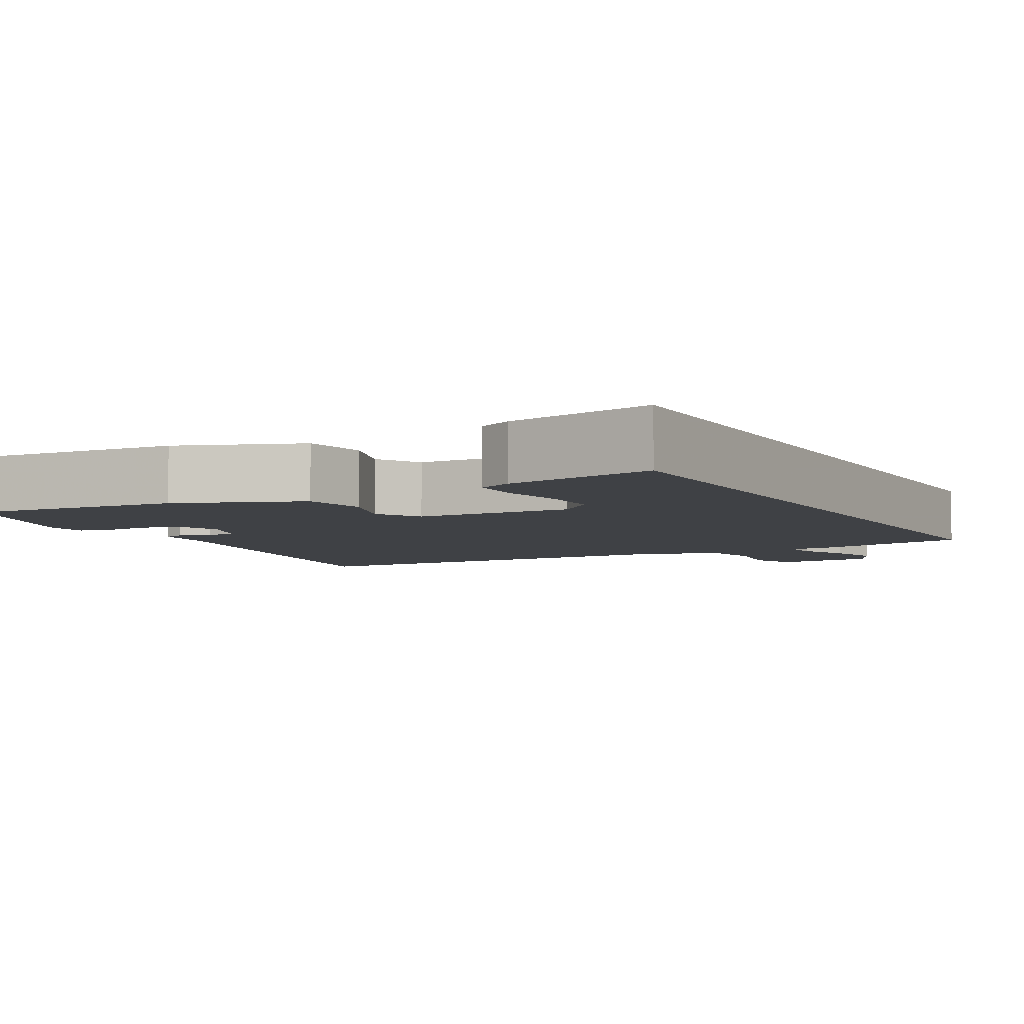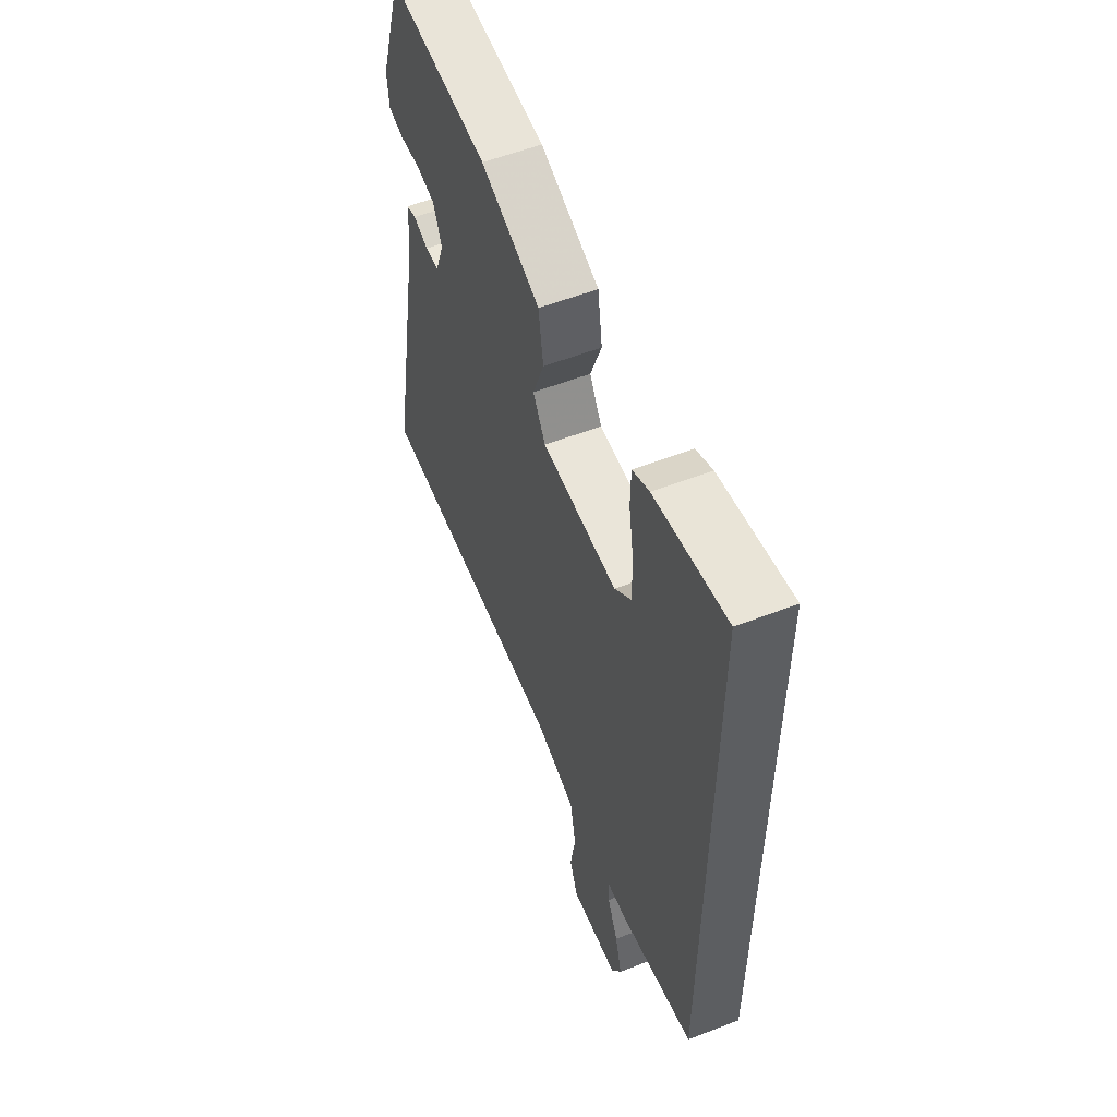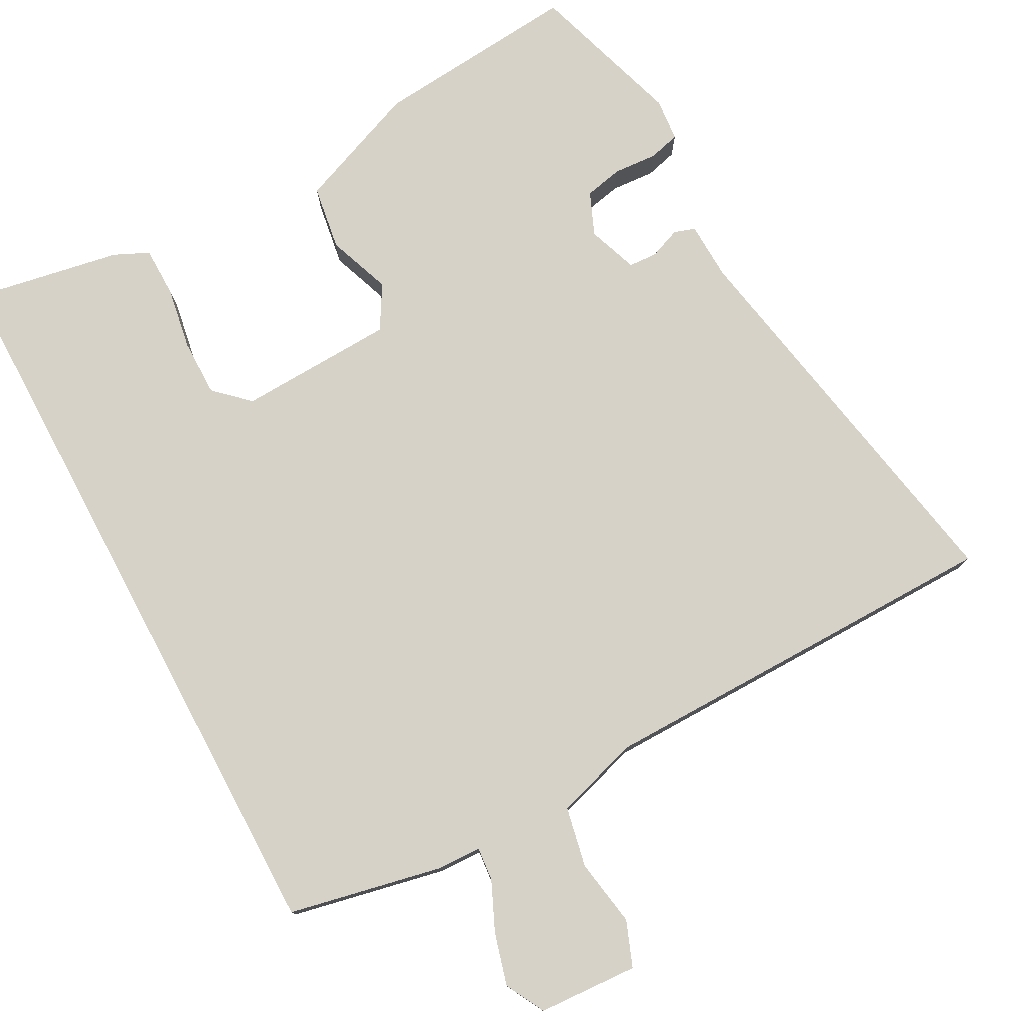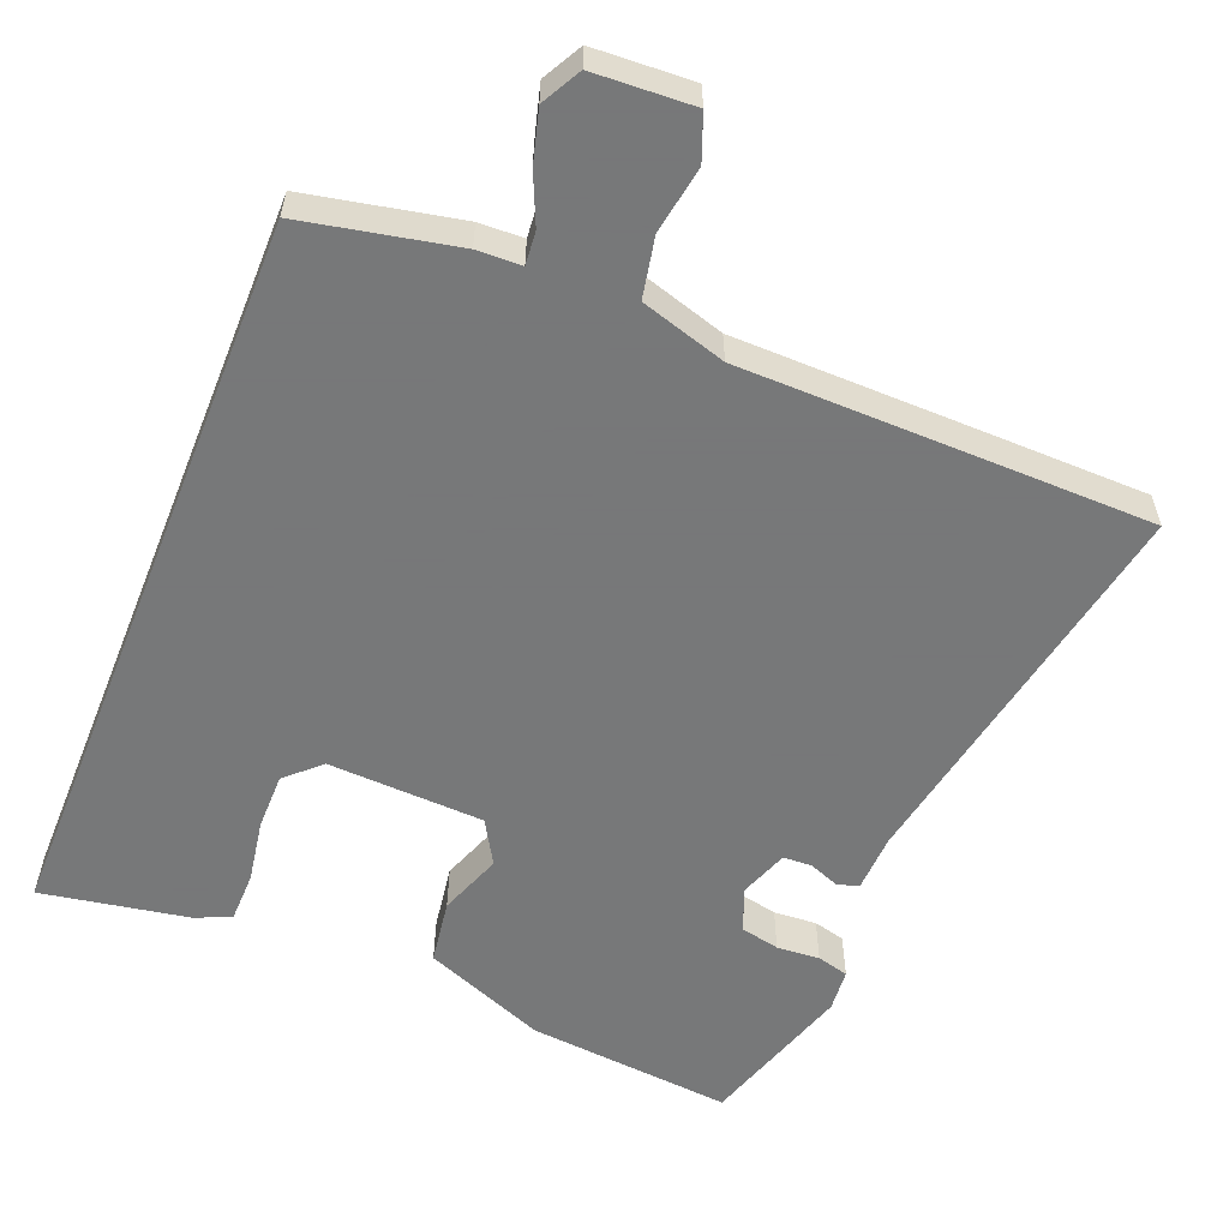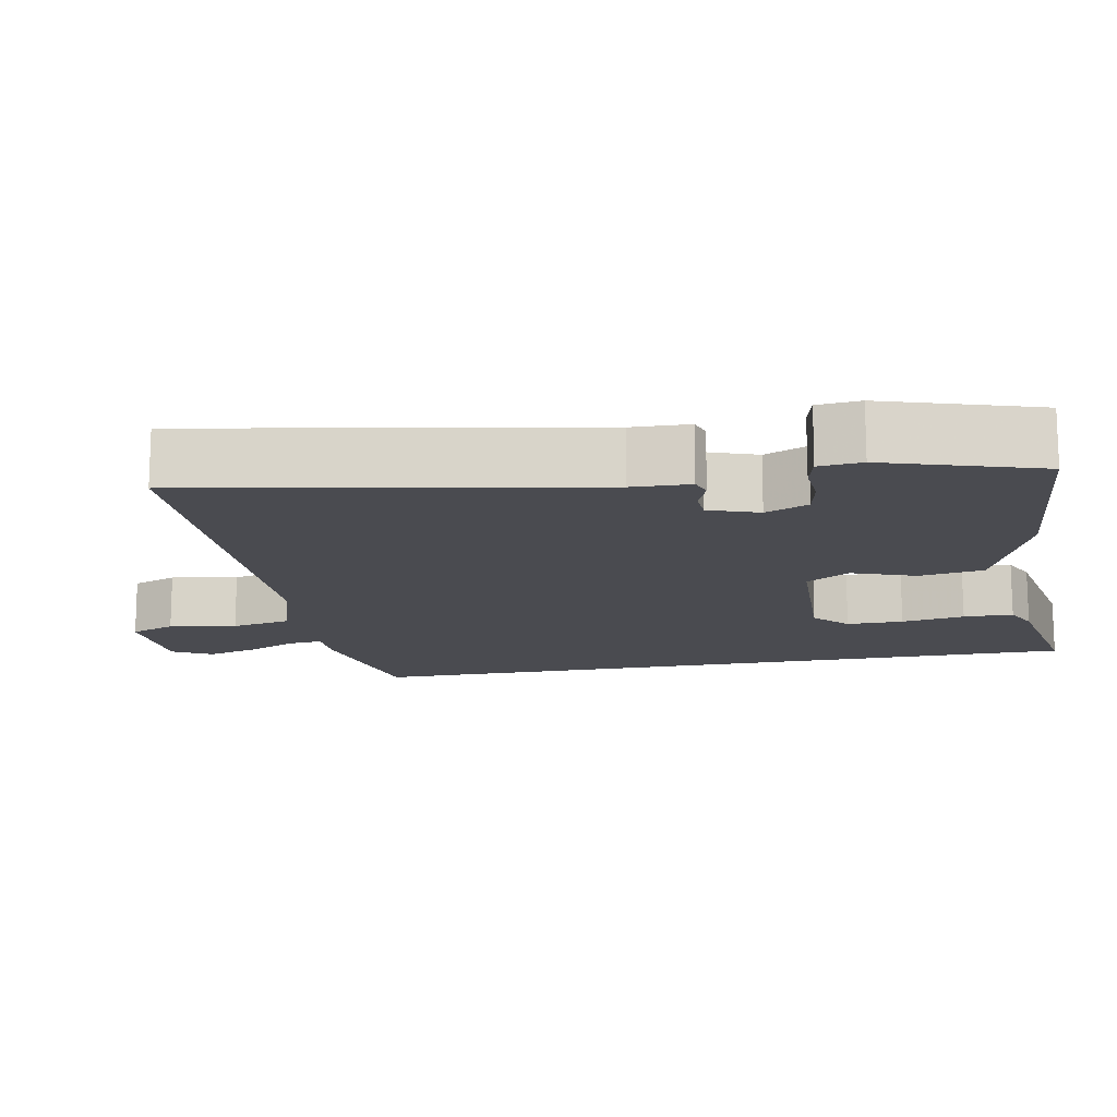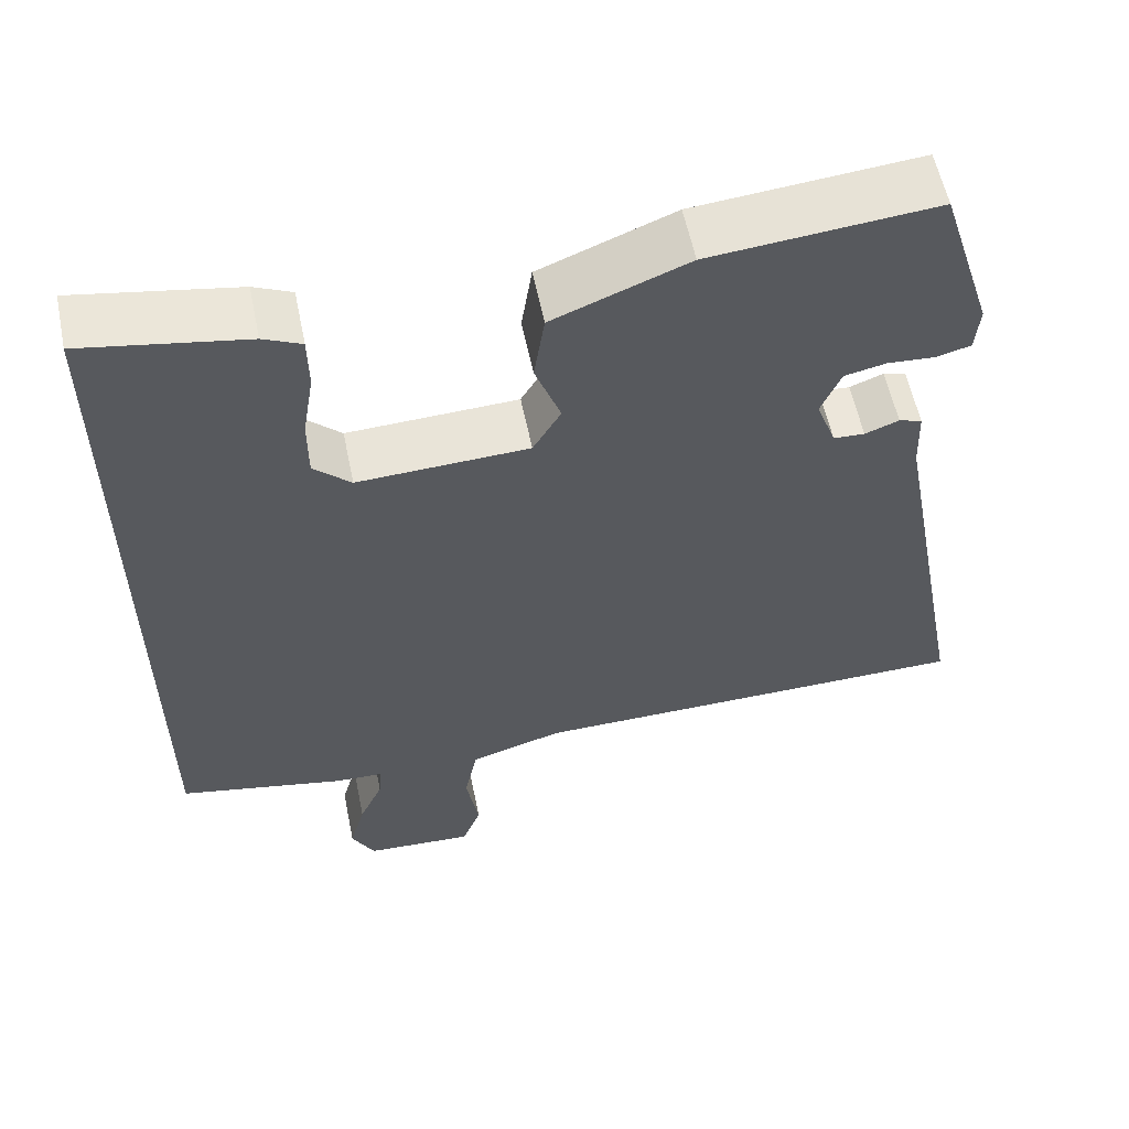
<metadata>
{"format":"obj","ext":"obj","renderer":"f3d","projection":"perspective","resolution":1024,"background":"white","views":[{"elev":-5.6,"azim":29.3,"up":"+Y"},{"elev":56.2,"azim":67.9,"up":"+Z"},{"elev":77.7,"azim":151.9,"up":"+Y"},{"elev":-57.3,"azim":158.1,"up":"+Y"},{"elev":-14.6,"azim":-79.0,"up":"+Y"},{"elev":57.7,"azim":168.4,"up":"+Z"}]}
</metadata>
<code>
v -0.433 0.07 0.5
v -0.16 0.07 0.475
v 0.003 0.07 0.41
v 0.016 0.07 0.324
v -0.015 0.07 0.24
v 0.019 0.07 0.182
v 0.226 0.07 0.173
v 0.271 0.07 0.215
v 0.271 0.07 0.29
v 0.257 0.07 0.374
v 0.258 0.07 0.44
v 0.304 0.07 0.461
v 0.5 0.07 0.496
v 0.5 0.07 -0.488
v 0.297 0.07 -0.53
v 0.238 0.07 -0.532
v 0.242 0.07 -0.576
v 0.271 0.07 -0.641
v 0.29 0.07 -0.71
v 0.262 0.07 -0.762
v 0.13 0.07 -0.769
v 0.107 0.07 -0.709
v 0.122 0.07 -0.62
v 0.106 0.07 -0.54
v -0.007 0.07 -0.506
v -0.341 0.07 -0.502
v -0.551 0.07 -0.499
v -0.453 0.07 0.026
v -0.45 0.07 0.103
v -0.422 0.07 0.112
v -0.381 0.07 0.096
v -0.343 0.07 0.098
v -0.319 0.07 0.164
v -0.343 0.07 0.221
v -0.394 0.07 0.232
v -0.451 0.07 0.228
v -0.493 0.07 0.239
v -0.498 0.07 0.296
v -0.433 0 0.5
v -0.16 0 0.475
v 0.003 0 0.41
v 0.016 0 0.324
v -0.015 0 0.24
v 0.019 0 0.182
v 0.226 0 0.173
v 0.271 0 0.215
v 0.271 0 0.29
v 0.257 0 0.374
v 0.258 0 0.44
v 0.304 0 0.461
v 0.5 0 0.496
v 0.5 0 -0.488
v 0.297 0 -0.53
v 0.238 0 -0.532
v 0.242 0 -0.576
v 0.271 0 -0.641
v 0.29 0 -0.71
v 0.262 0 -0.762
v 0.13 0 -0.769
v 0.107 0 -0.709
v 0.122 0 -0.62
v 0.106 0 -0.54
v -0.007 0 -0.506
v -0.341 0 -0.502
v -0.551 0 -0.499
v -0.453 0 0.026
v -0.45 0 0.103
v -0.422 0 0.112
v -0.381 0 0.096
v -0.343 0 0.098
v -0.319 0 0.164
v -0.343 0 0.221
v -0.394 0 0.232
v -0.451 0 0.228
v -0.493 0 0.239
v -0.498 0 0.296
f 2 3 4
f 1 2 4
f 38 1 4
f 37 38 4
f 36 37 4
f 35 36 4
f 34 35 4 5
f 33 34 5 6
f 32 33 6 7
f 28 29 30 31
f 28 31 32
f 27 28 32
f 26 27 32
f 25 26 32
f 24 25 32 7
f 21 22 23
f 20 21 23
f 19 20 23
f 18 19 23
f 17 18 23
f 16 17 23 24
f 14 15 16
f 13 14 16
f 12 13 16
f 9 10 11 12
f 8 9 12
f 8 12 16
f 7 8 16 24
f 42 41 40
f 42 40 39
f 42 39 76
f 42 76 75
f 42 75 74
f 42 74 73
f 43 42 73 72
f 44 43 72 71
f 45 44 71 70
f 69 68 67 66
f 70 69 66
f 70 66 65
f 70 65 64
f 70 64 63
f 45 70 63 62
f 61 60 59
f 61 59 58
f 61 58 57
f 61 57 56
f 61 56 55
f 62 61 55 54
f 54 53 52
f 54 52 51
f 54 51 50
f 50 49 48 47
f 50 47 46
f 54 50 46
f 62 54 46 45
f 1 39 40 2
f 2 40 41 3
f 3 41 42 4
f 4 42 43 5
f 5 43 44 6
f 6 44 45 7
f 7 45 46 8
f 8 46 47 9
f 9 47 48 10
f 10 48 49 11
f 11 49 50 12
f 12 50 51 13
f 13 51 52 14
f 14 52 53 15
f 15 53 54 16
f 16 54 55 17
f 17 55 56 18
f 18 56 57 19
f 19 57 58 20
f 20 58 59 21
f 21 59 60 22
f 22 60 61 23
f 23 61 62 24
f 24 62 63 25
f 25 63 64 26
f 26 64 65 27
f 27 65 66 28
f 28 66 67 29
f 29 67 68 30
f 30 68 69 31
f 31 69 70 32
f 32 70 71 33
f 33 71 72 34
f 34 72 73 35
f 35 73 74 36
f 36 74 75 37
f 37 75 76 38
f 38 76 39 1

</code>
